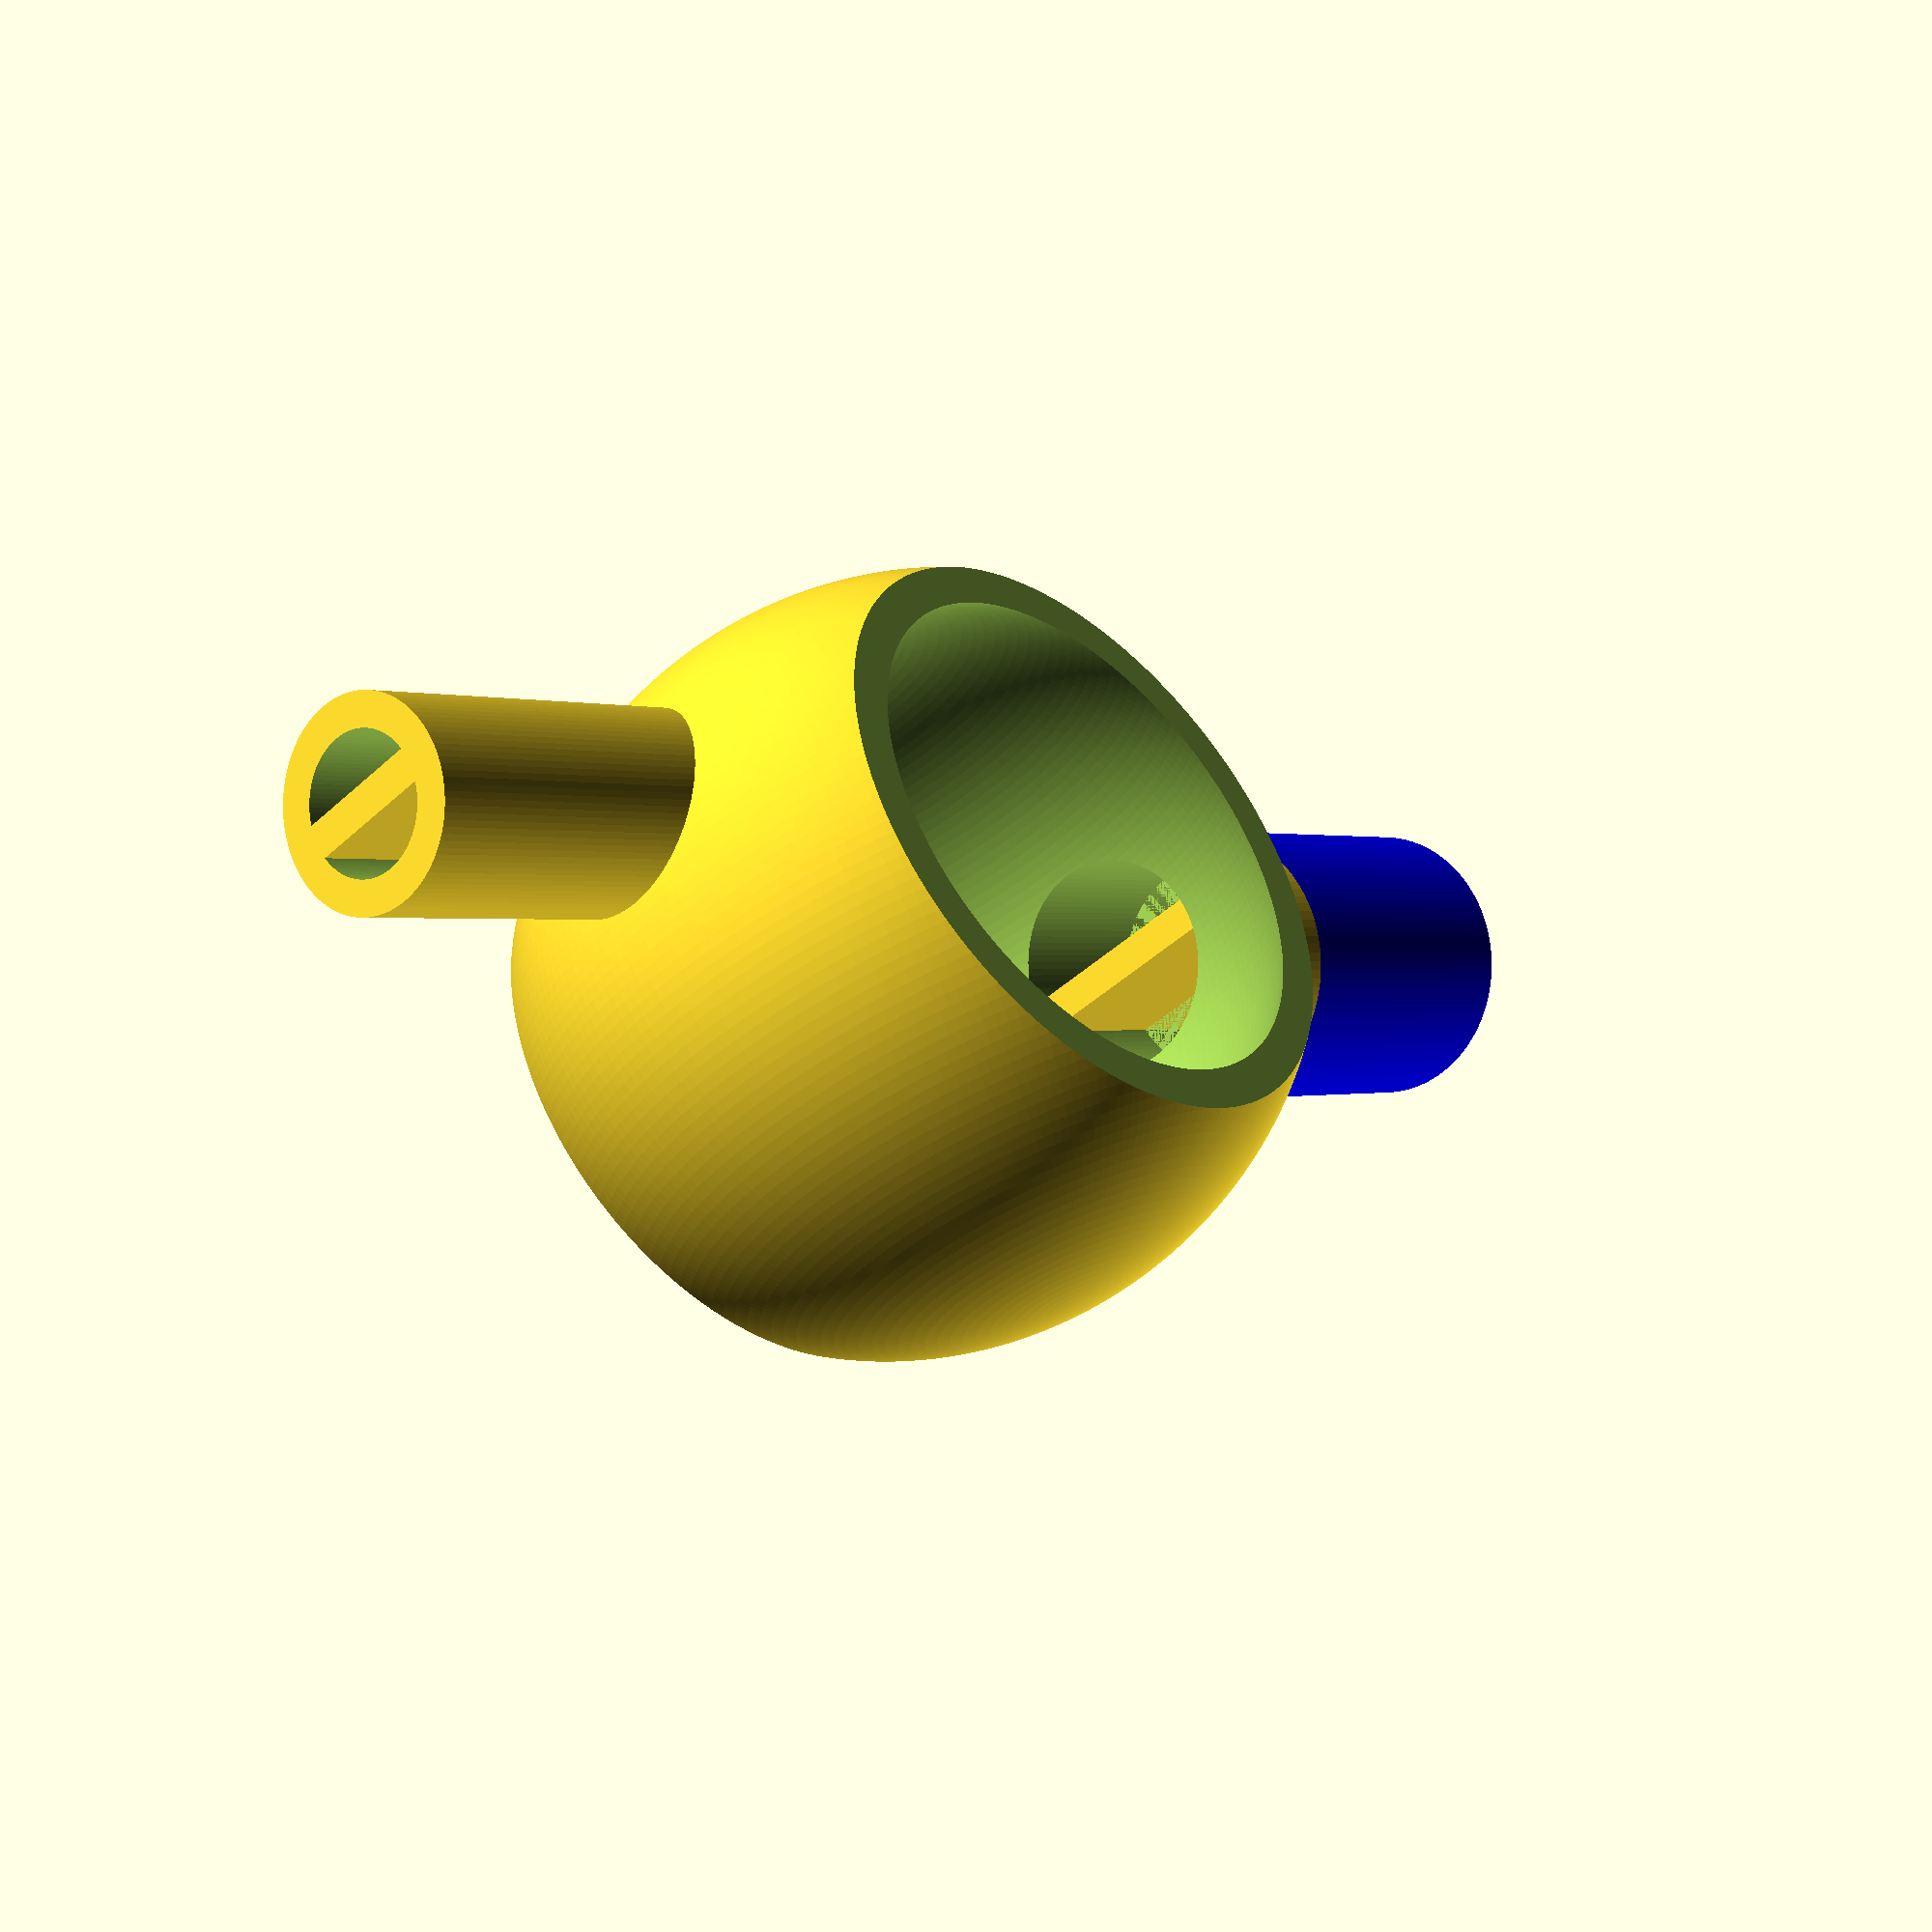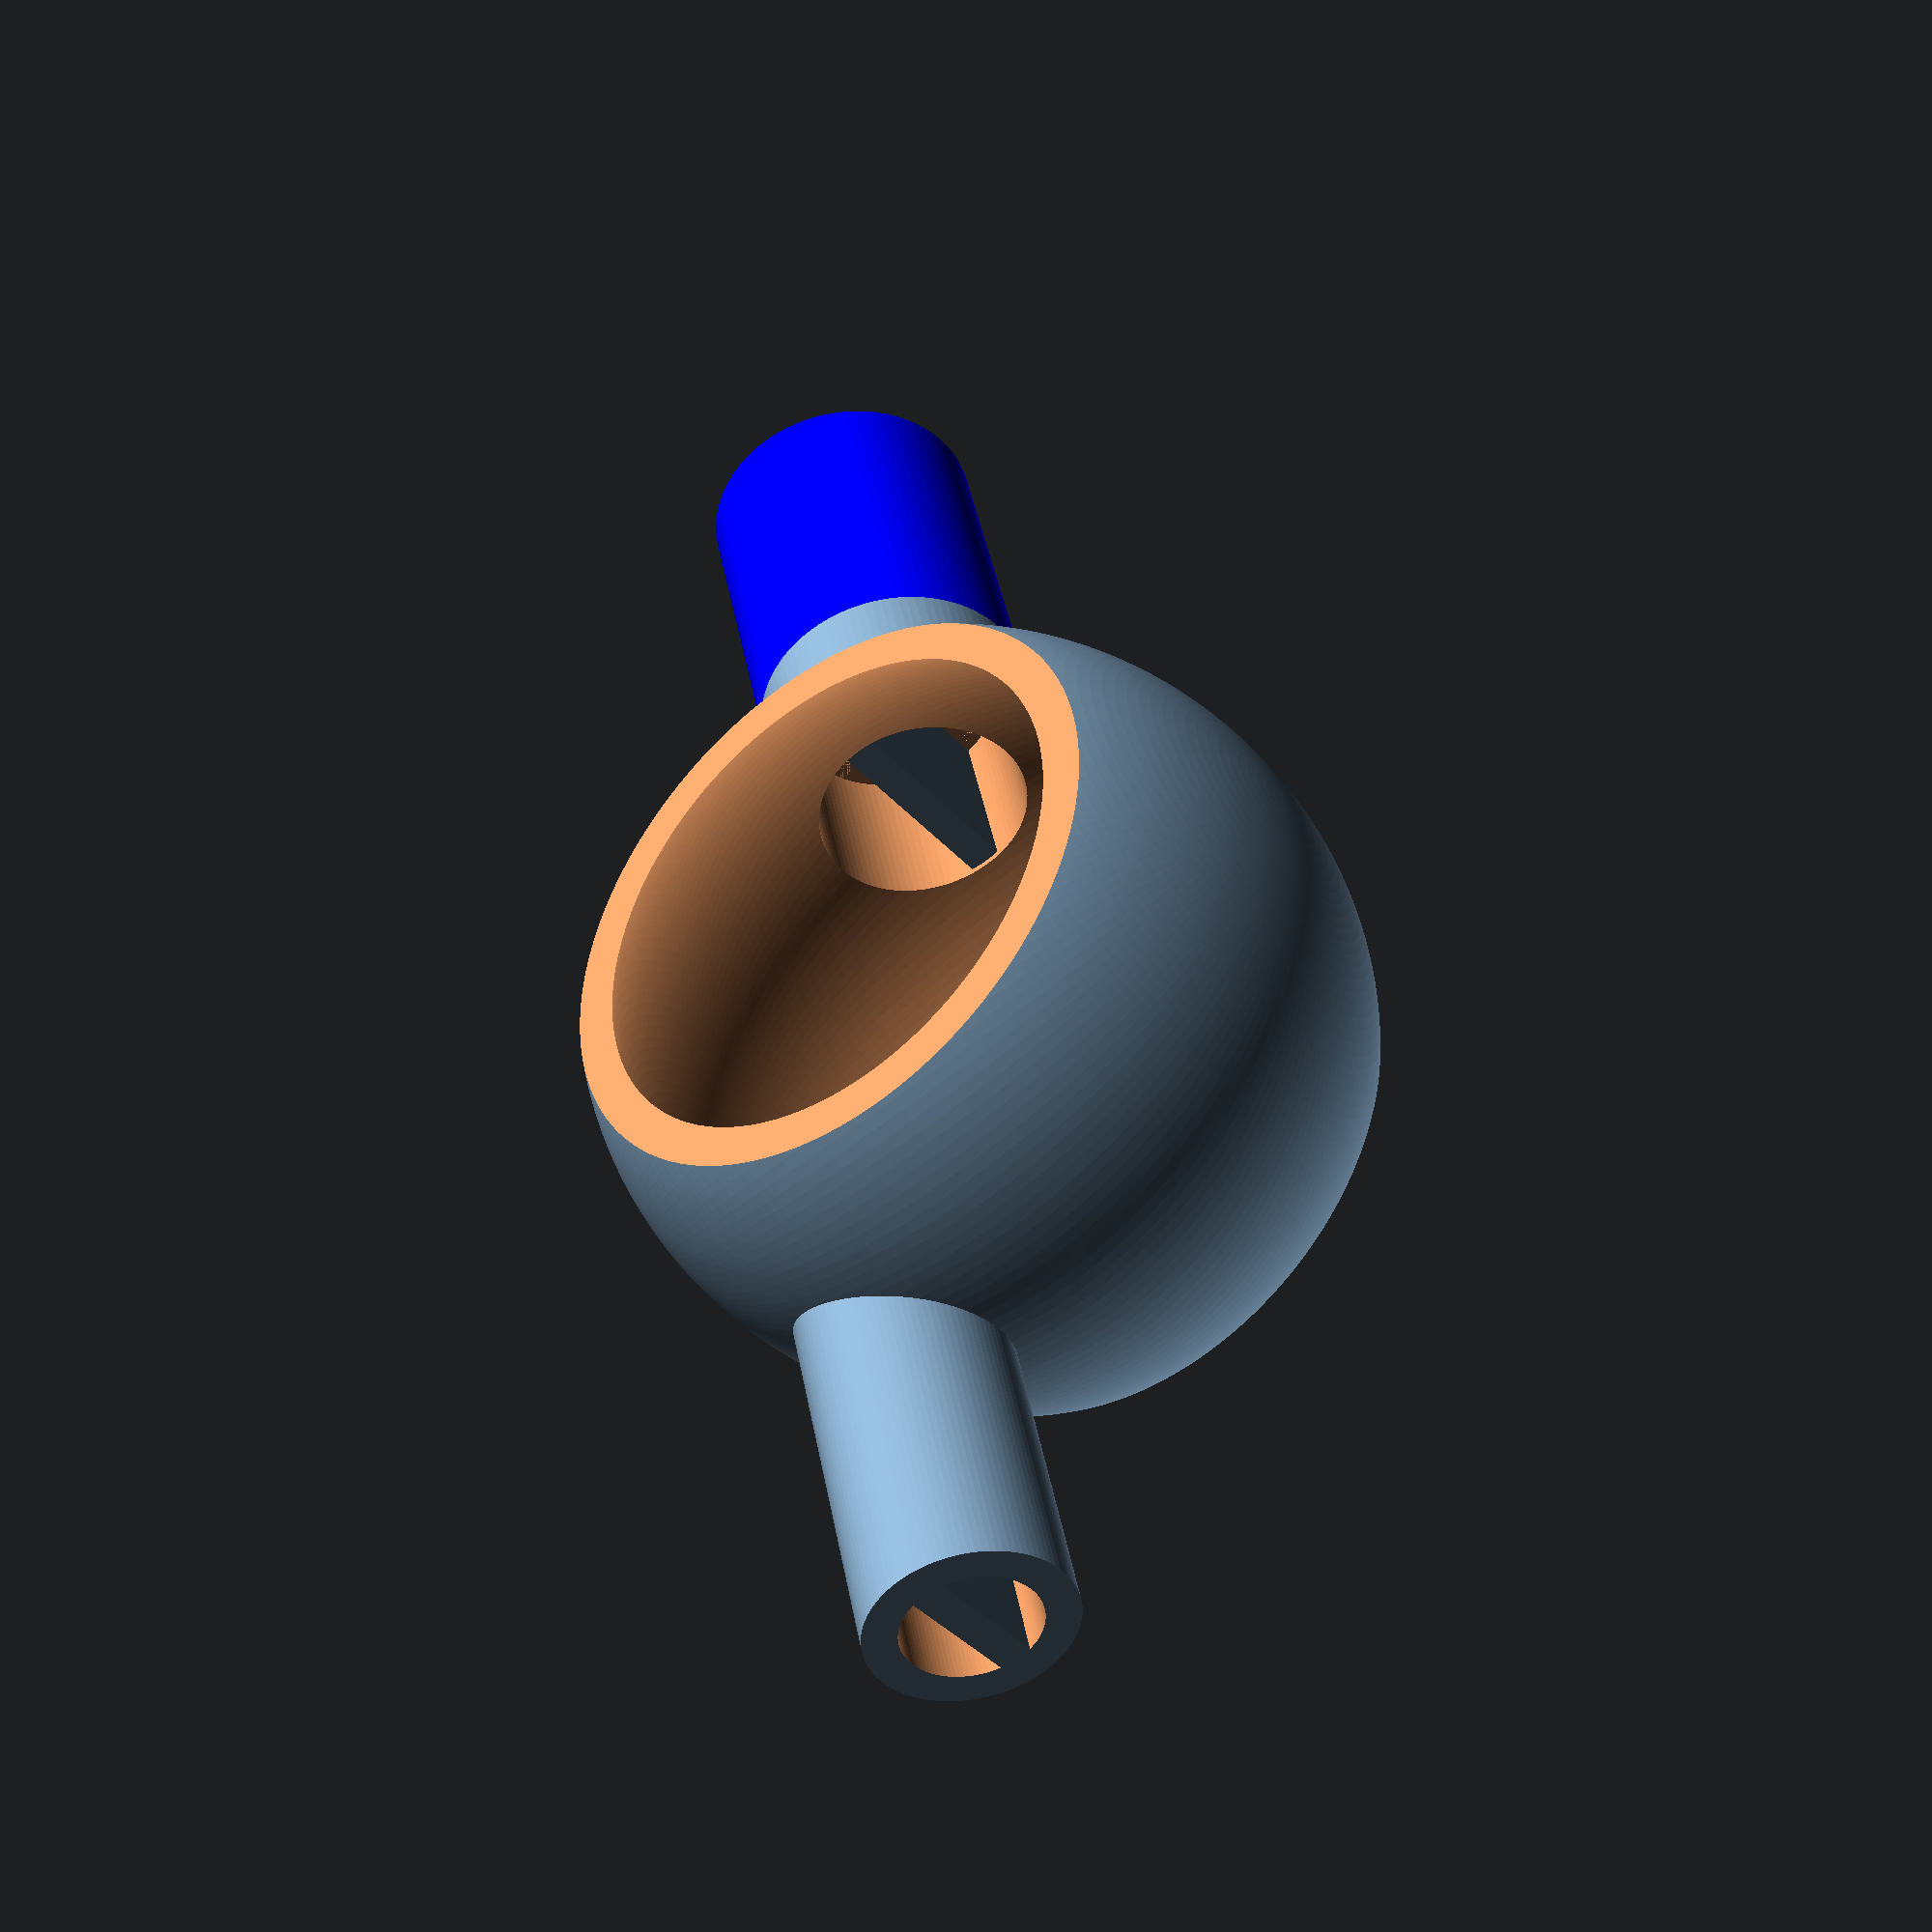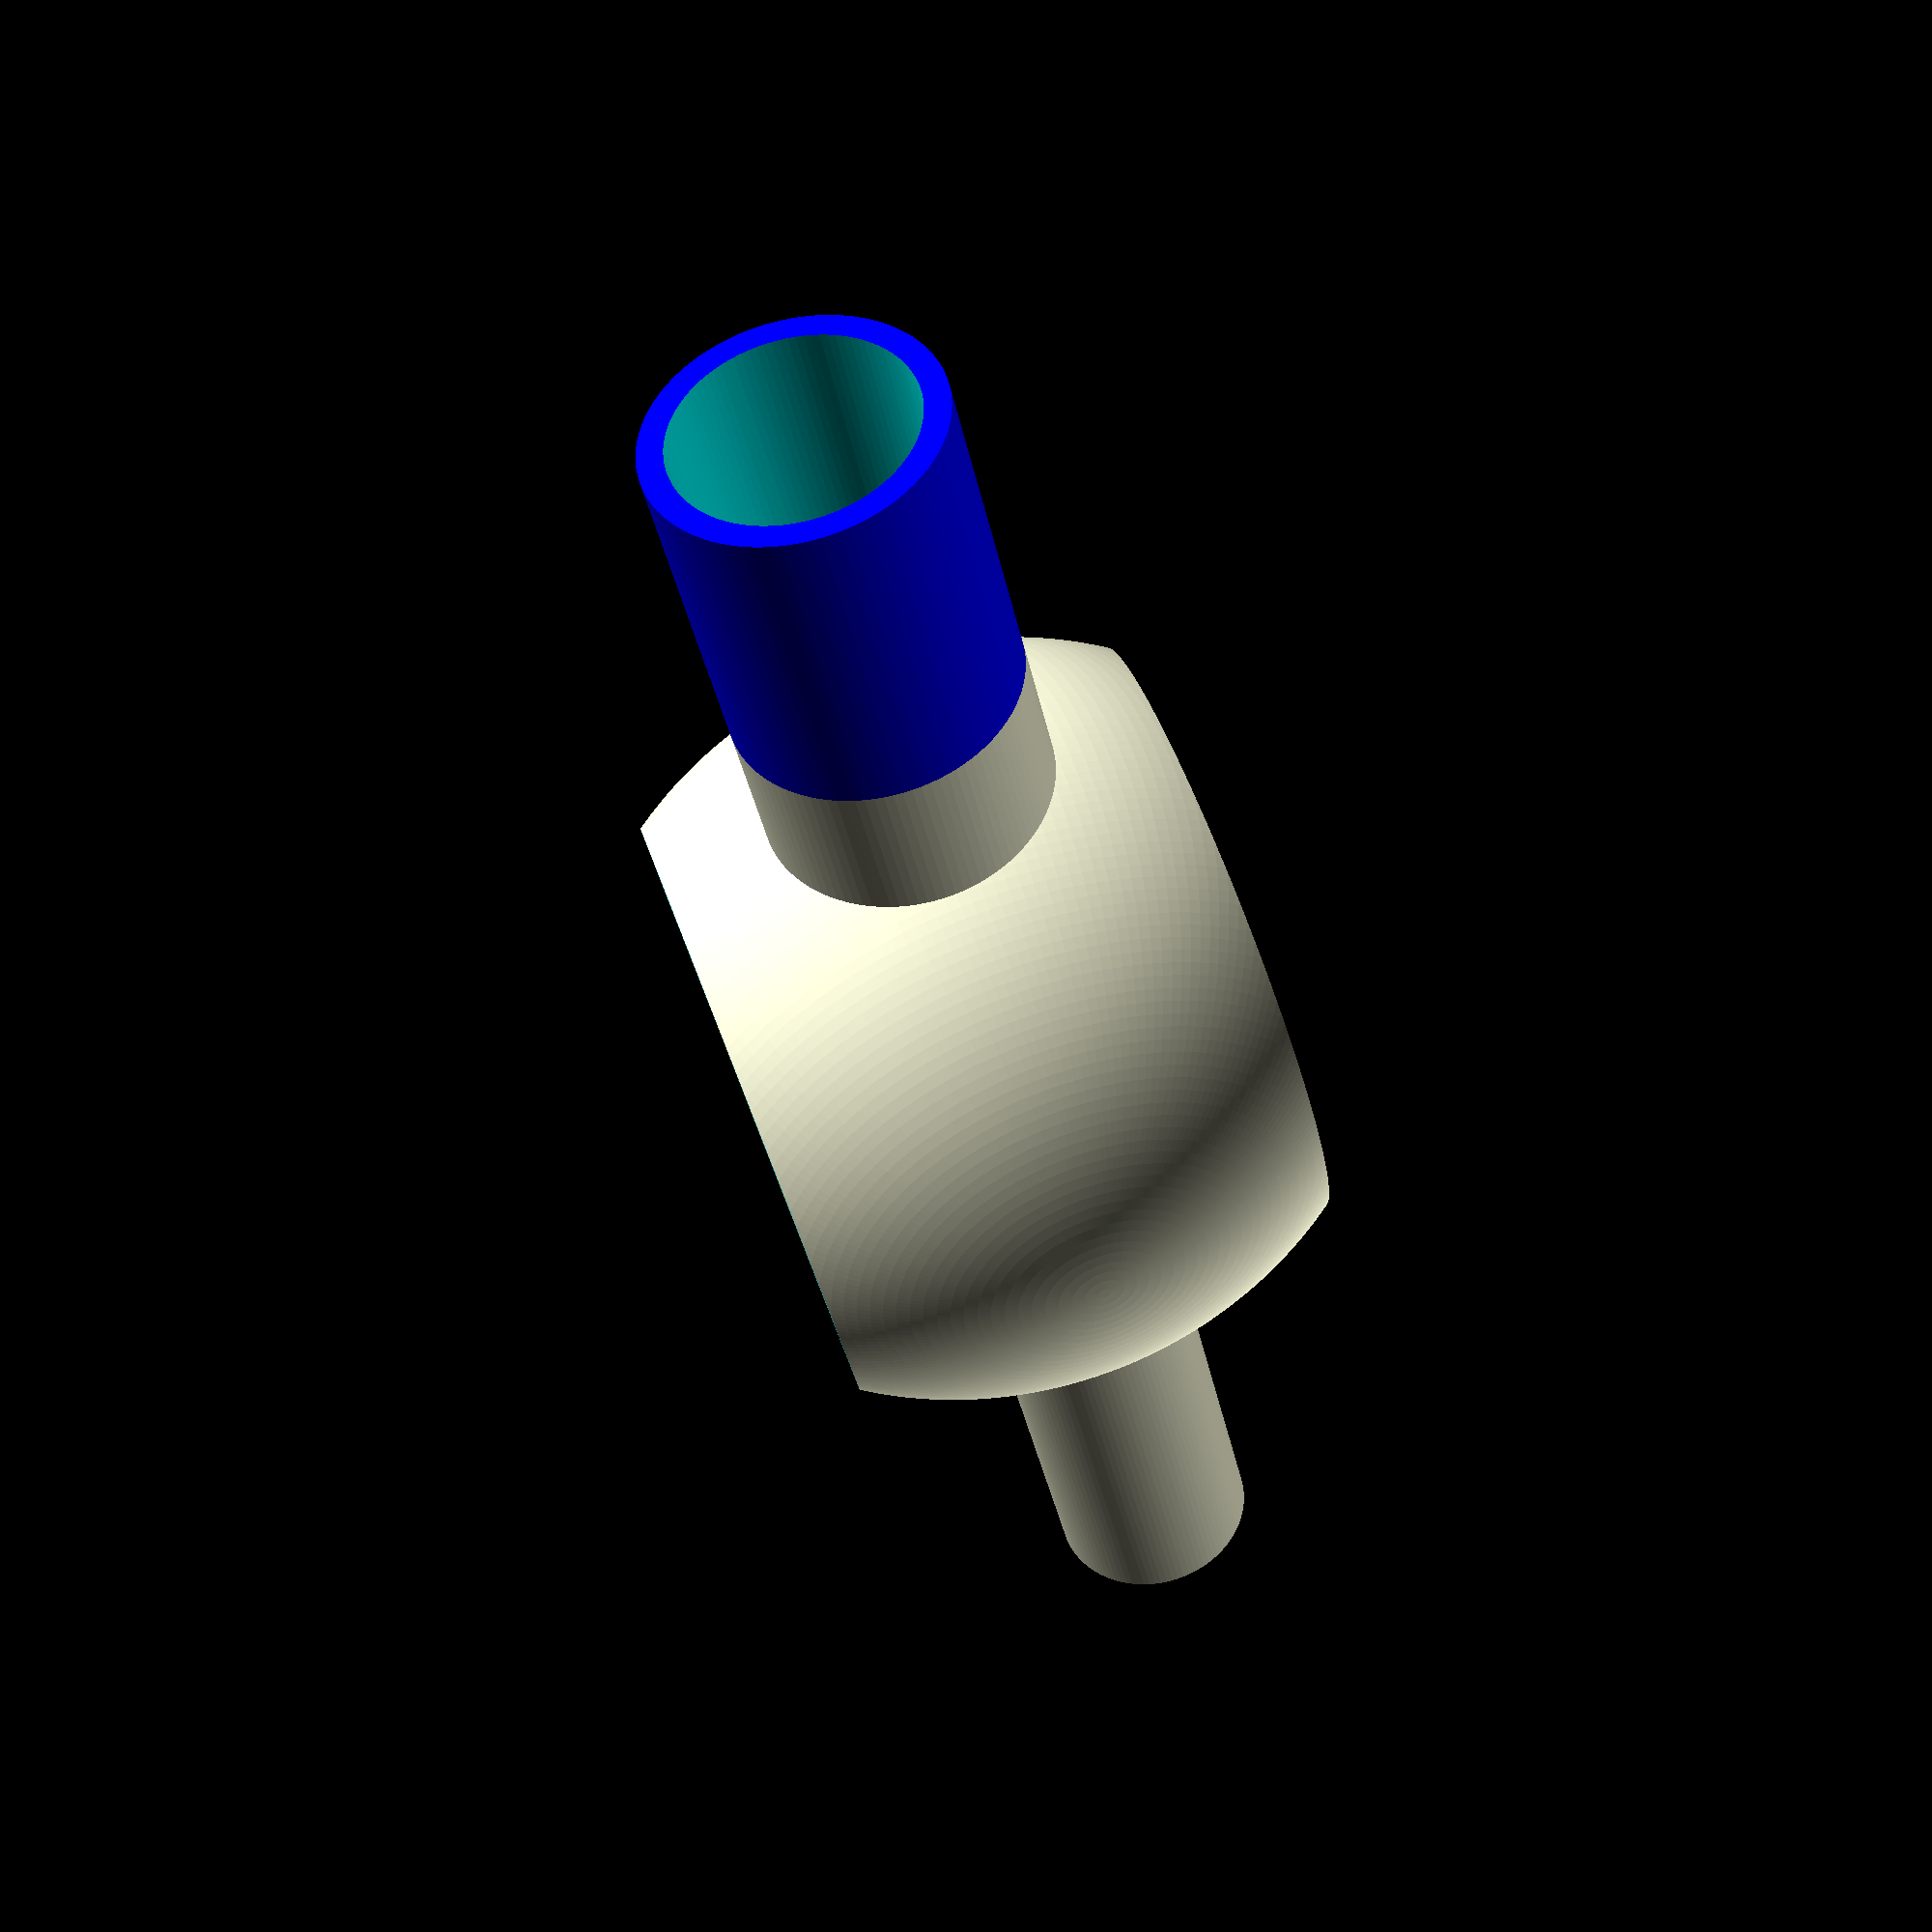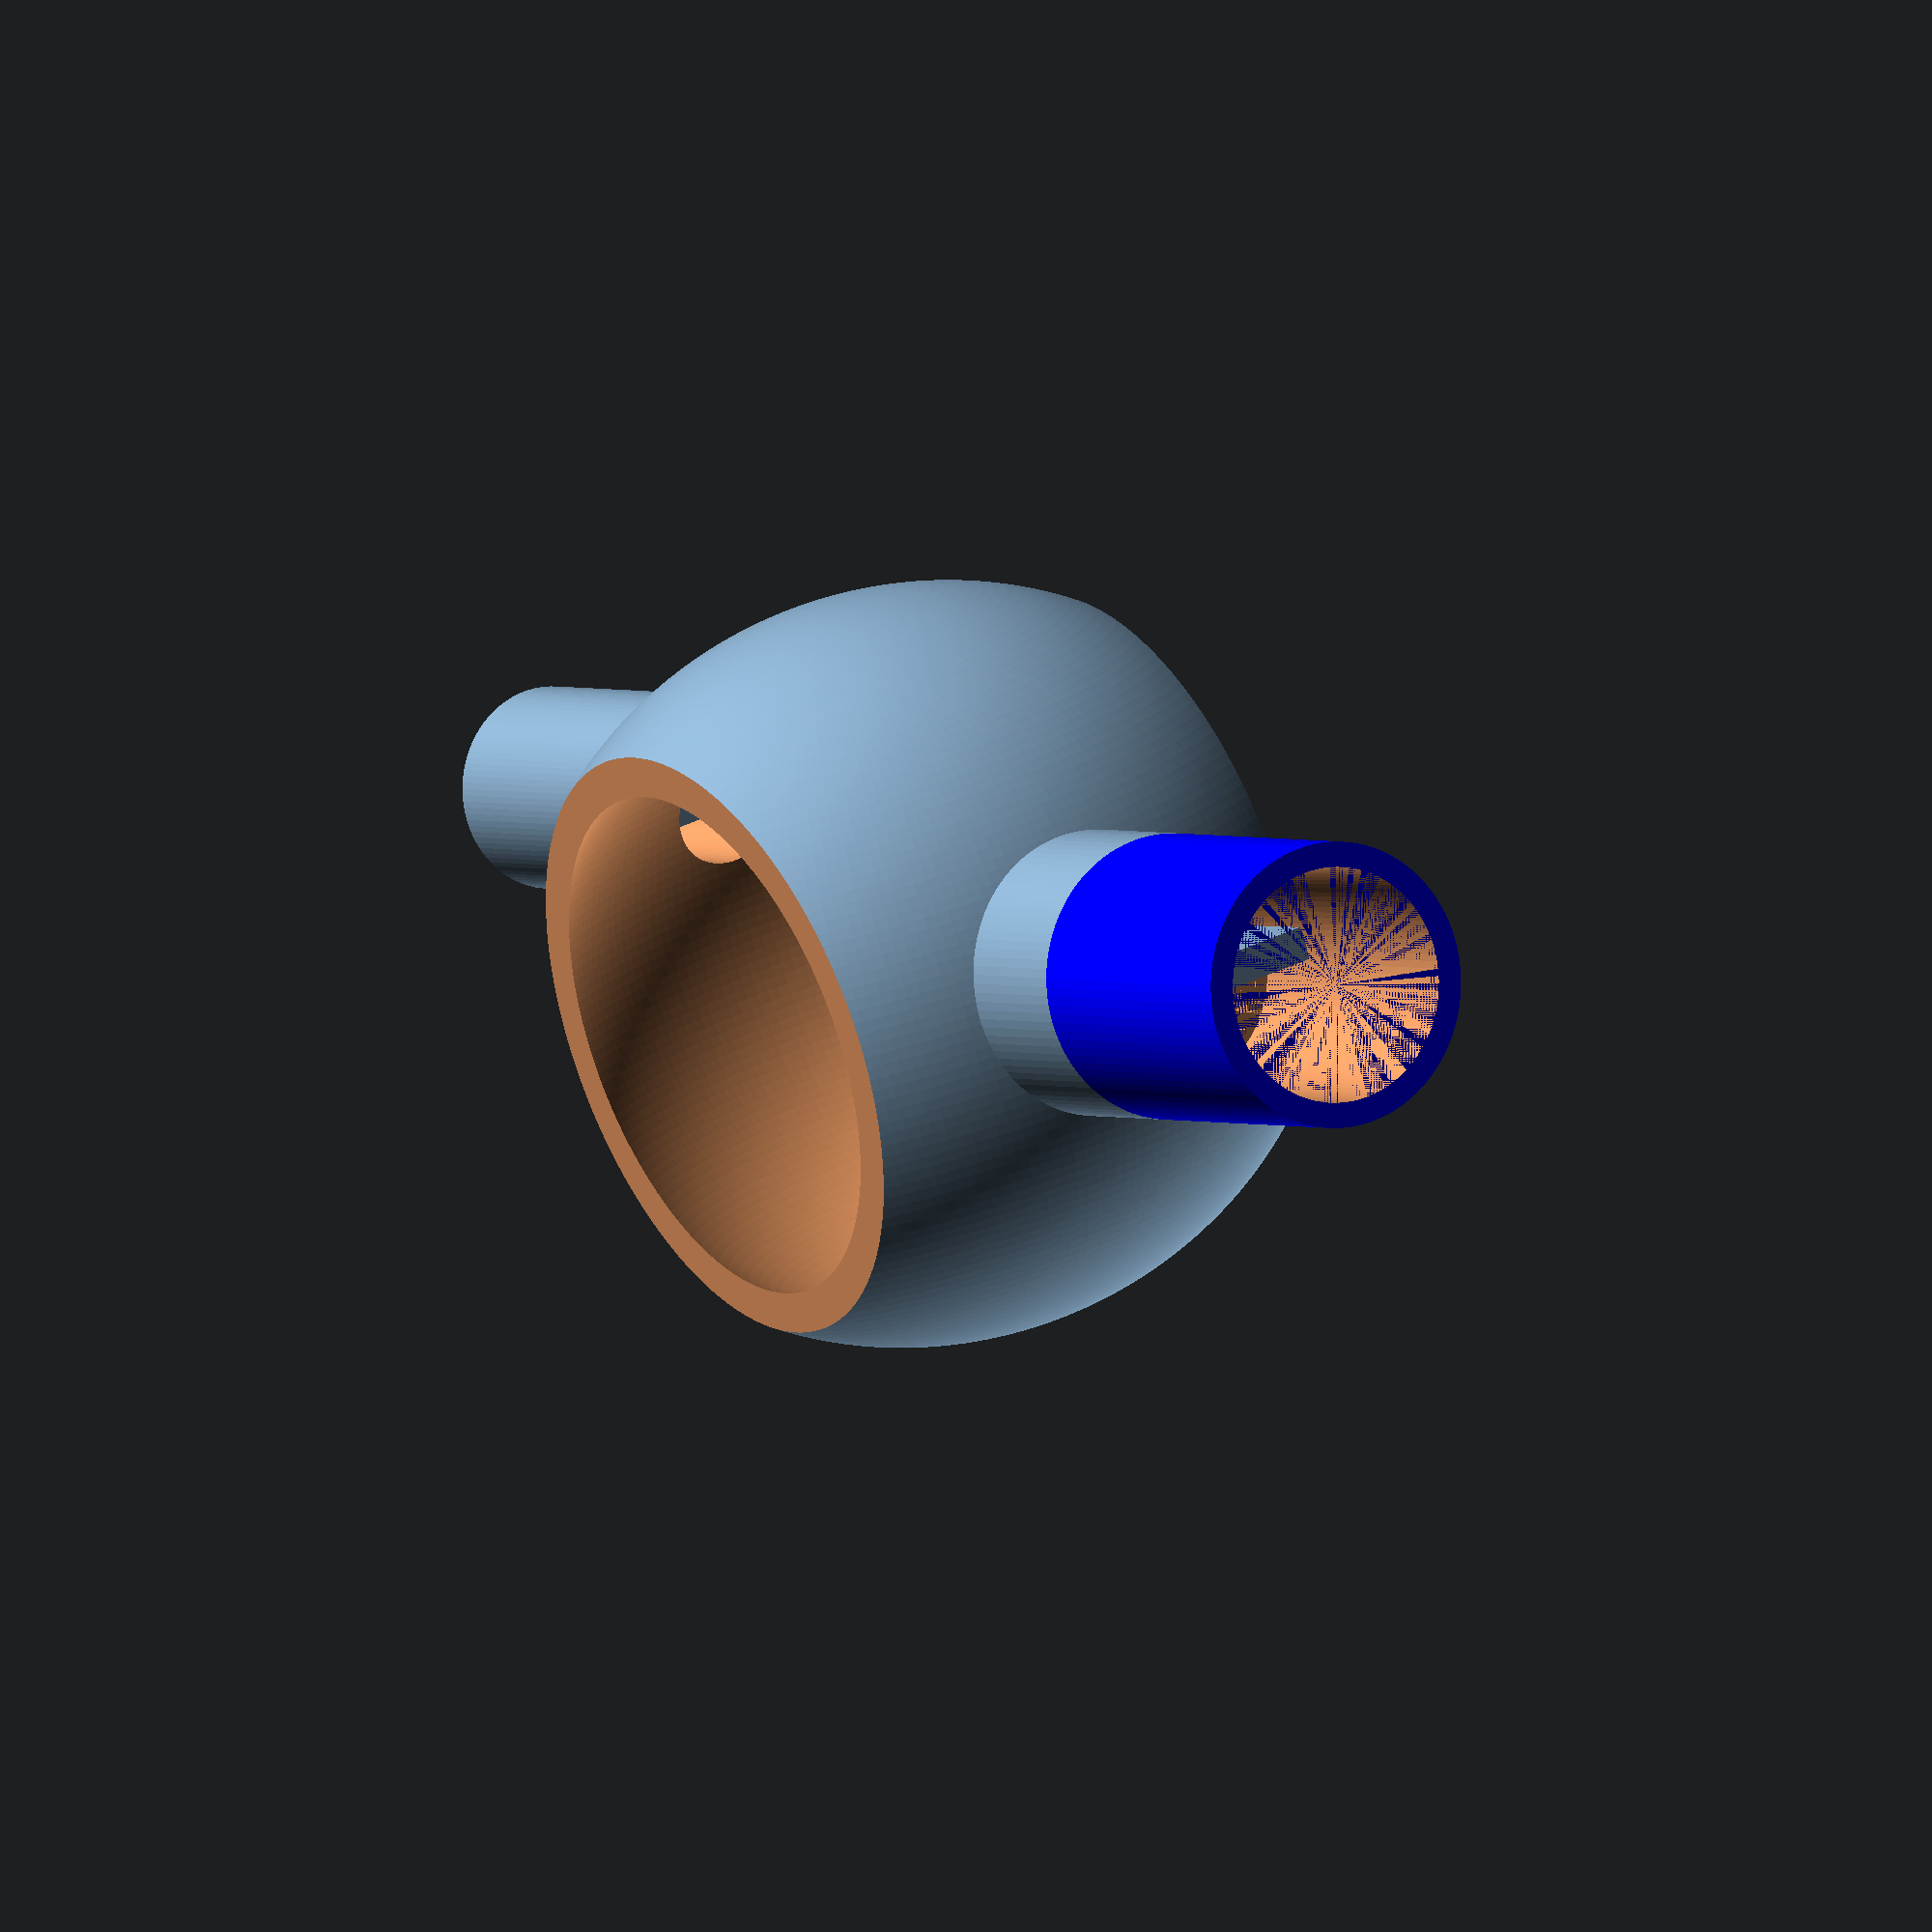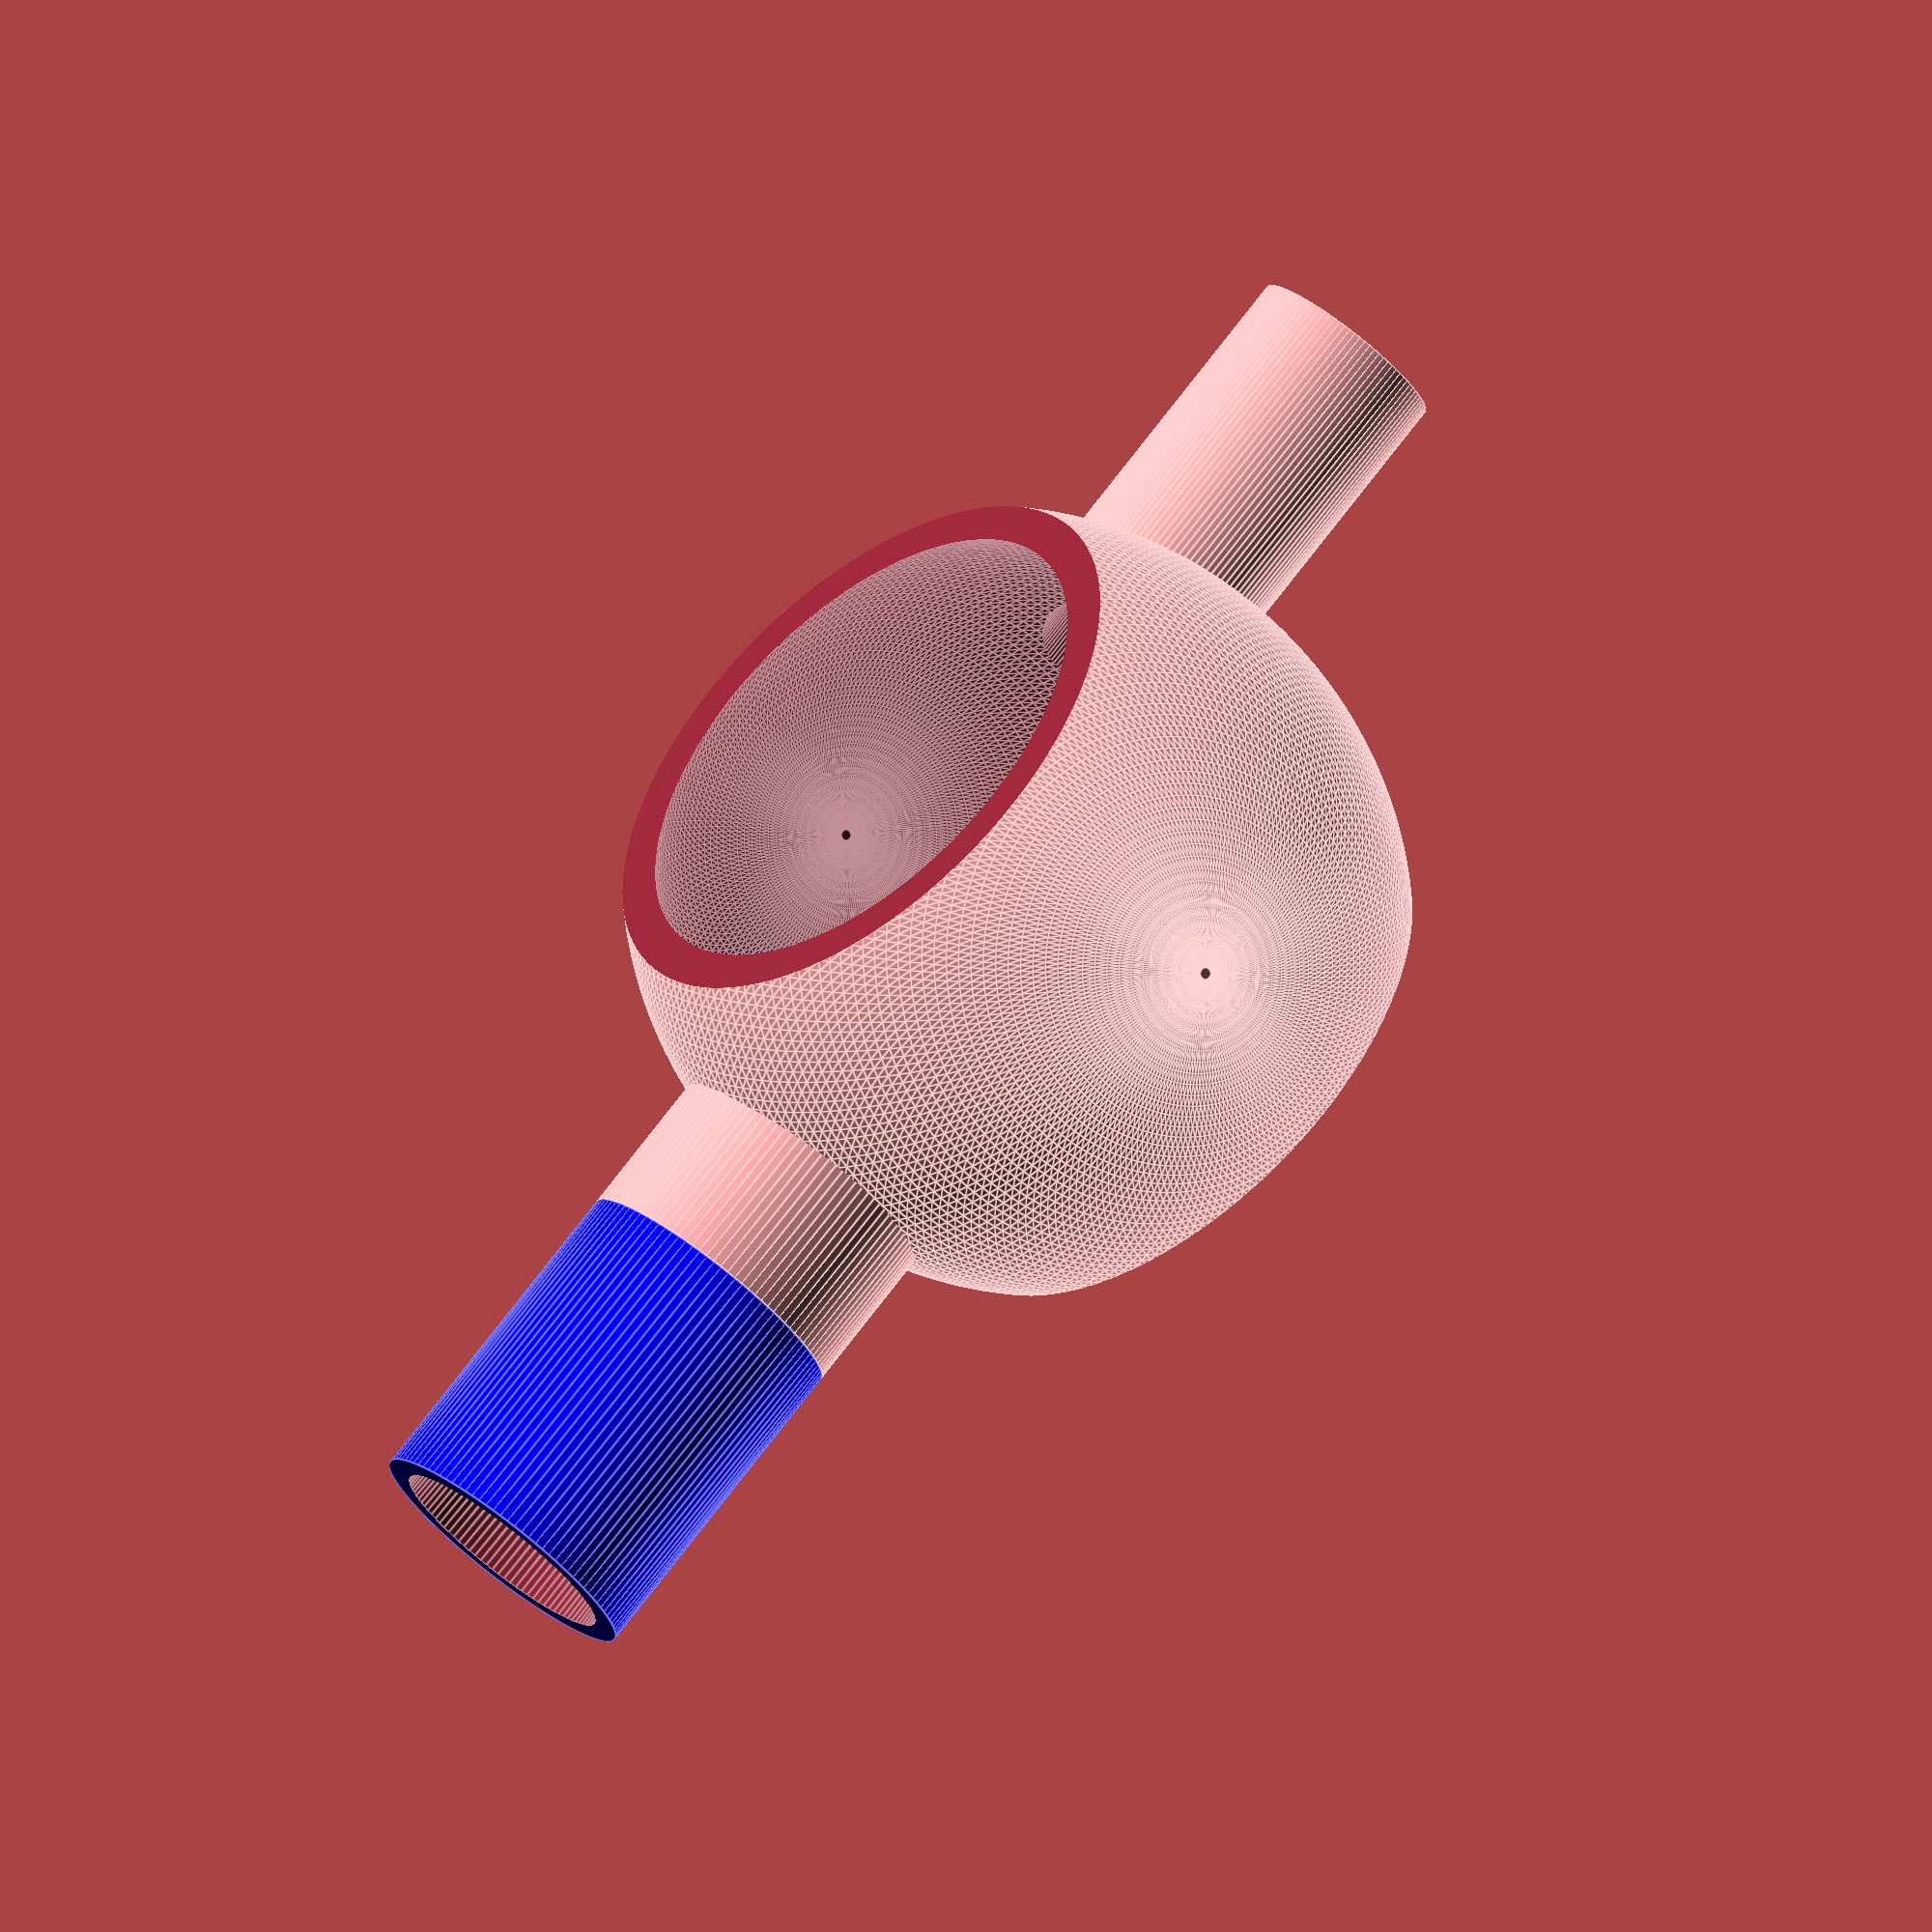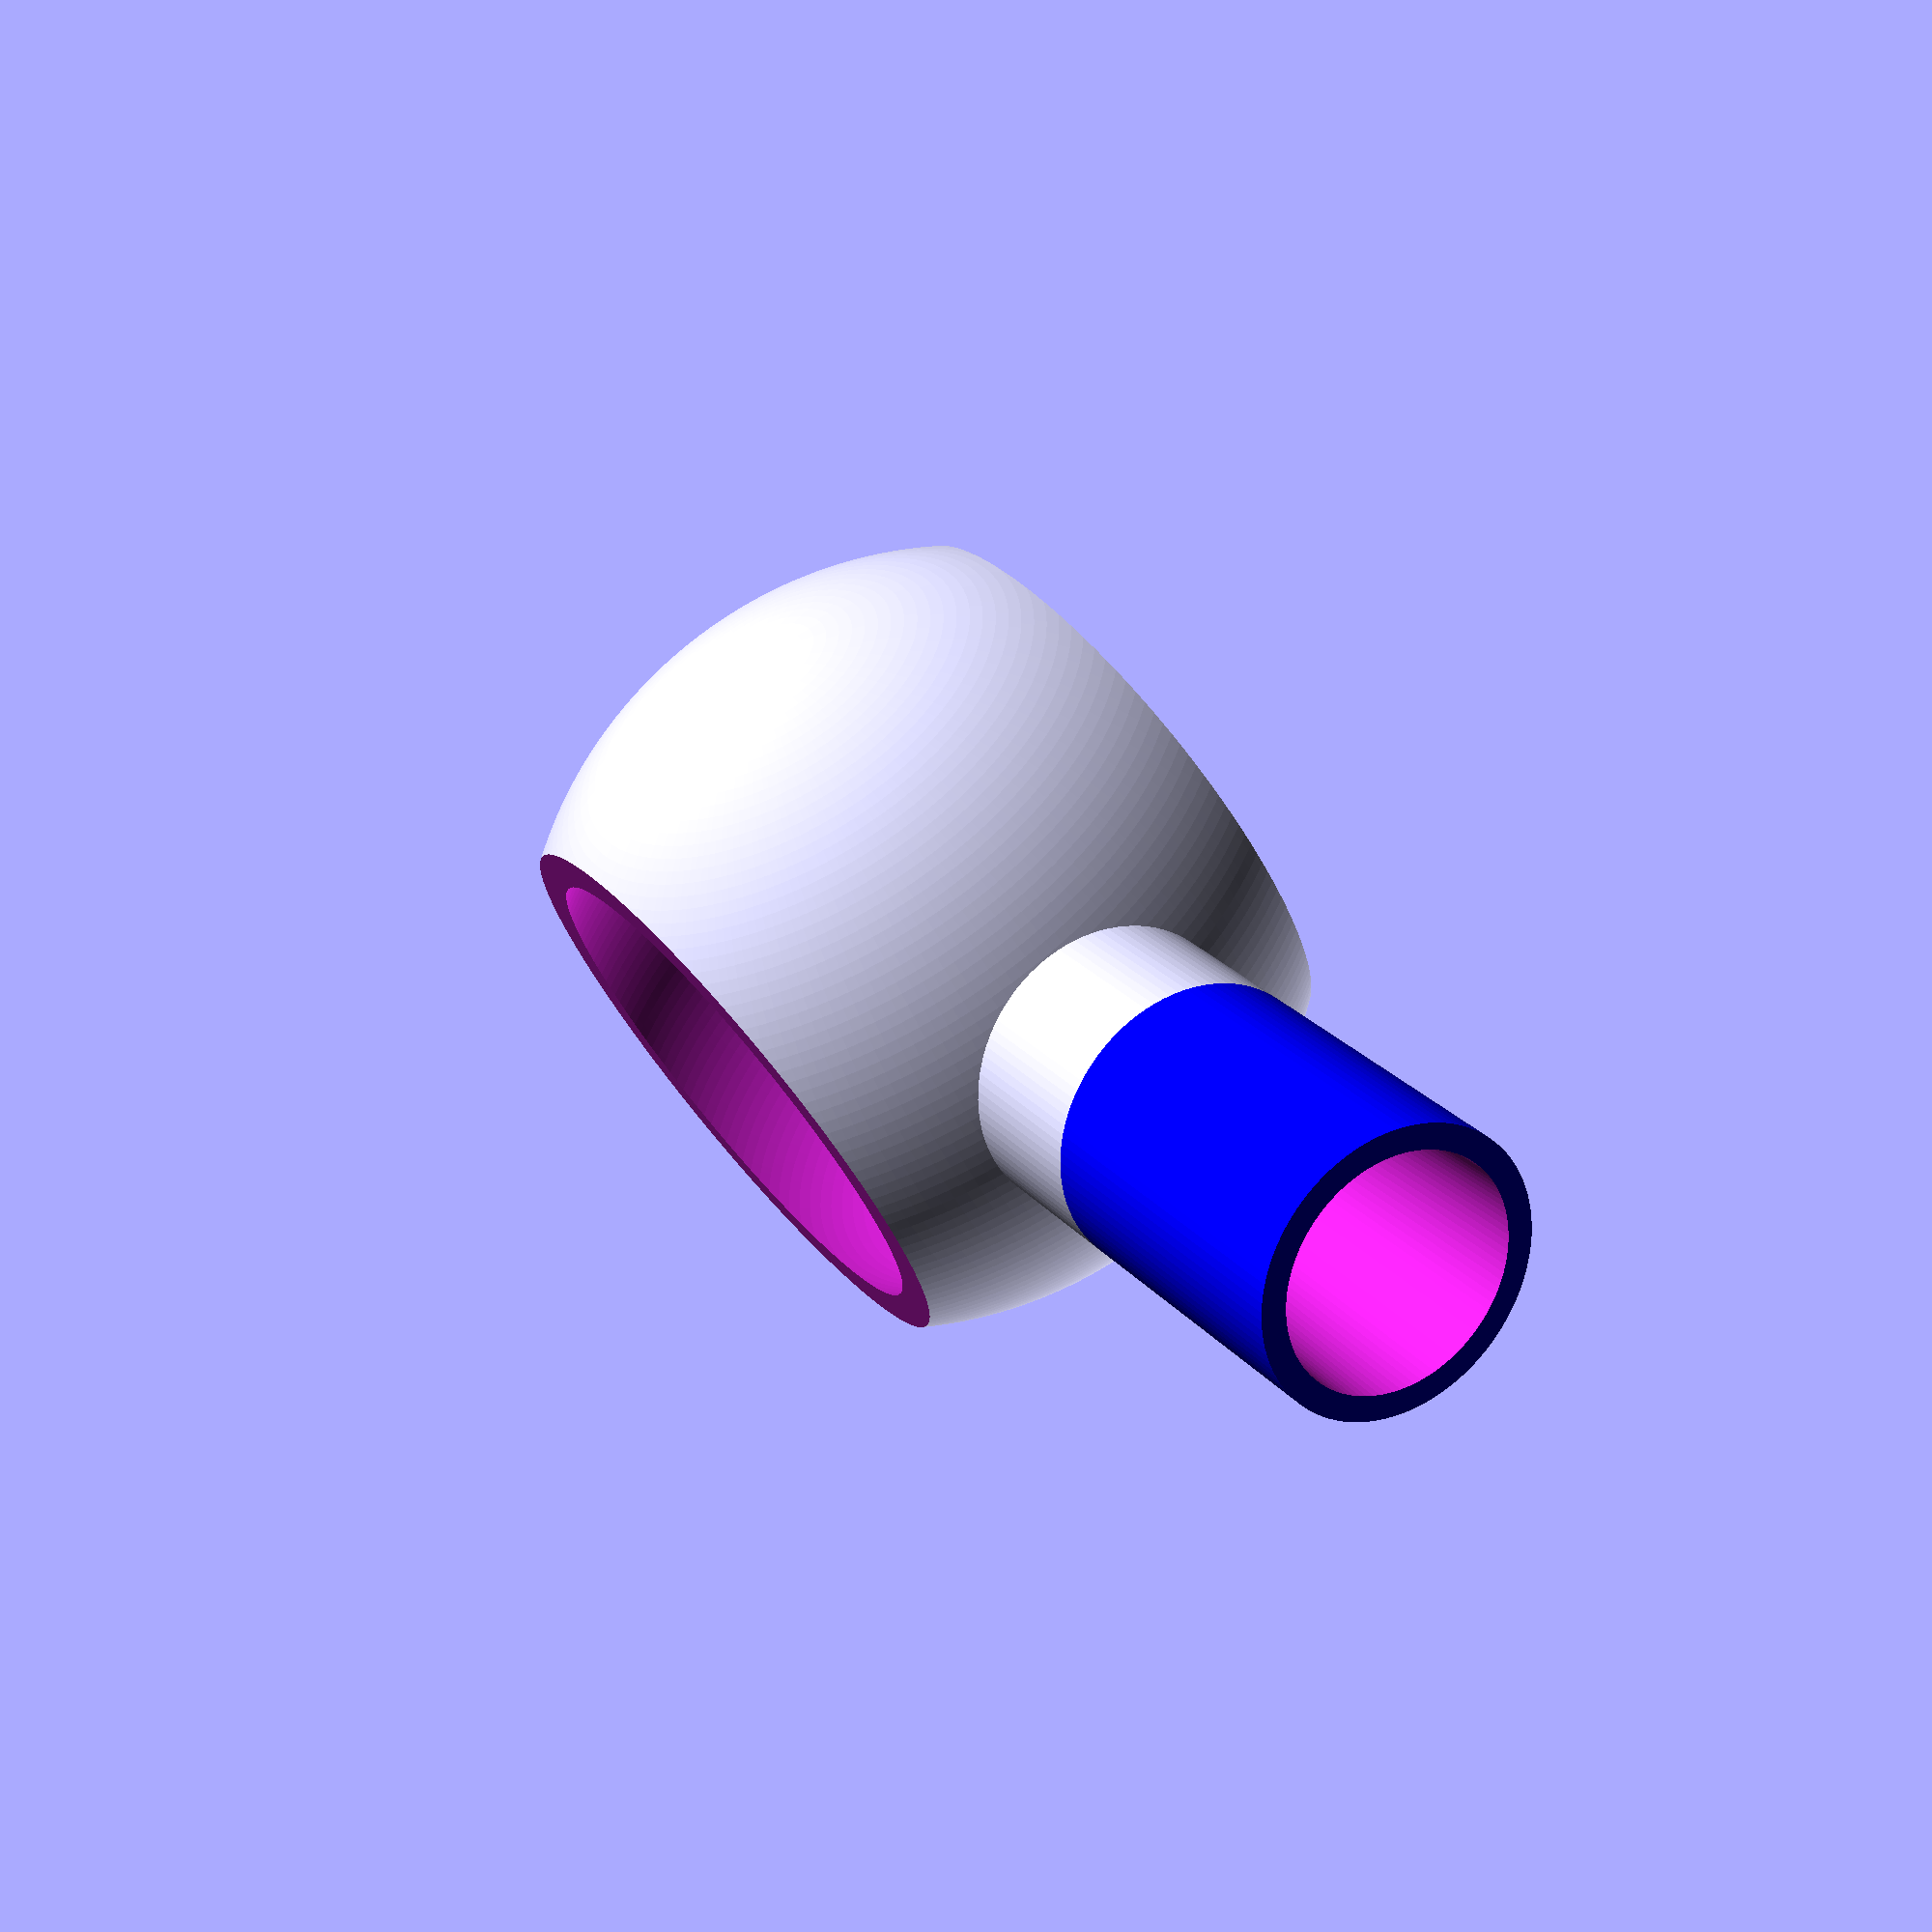
<openscad>
//
// ktKILLIFISH5
//

gap1 = 0.001;
gap2 = 0.002;
th = 2;
thb = 1;

PR = 13;
PRB = PR+th*2;
SPR = 8;
SPRB = SPR+th*2;
PH = 40;
AN = 10;
L1 = 10;
MH = 30;

//main();
main2();

module main()
{
difference()
{   
    union()
    {
        color("blue") translate([0, 0, PRB/2]) rotate([0, 90, 0]) cylinder(r=PRB/2, h=20, $fn=100);
        translate([0, 0, 0]) rotate([90, -90, 0]) rotate_extrude(angle=AN, convexity=10, $fn=100) translate([PRB/2, 0, 0]) circle(PRB/2);
        rotate([0, -90-10, 0]) translate([PRB/2, 0, 0]) cylinder(r=PRB/2, h=PH, $fn=100);
        
        translate([-50, 0, 0]) resize(newsize=[35, 50, 35]) sphere(r=10, $fn=200);
    }
    translate([0, 0, PRB/2]) rotate([0, 90, 0]) cylinder(r1=PR/2, r2=PR/2+0.5, h=20+gap2, $fn=100);
    translate([0, 0, 0]) rotate([90, -90, 0]) rotate_extrude(angle=AN+1, convexity=10, $fn=100) translate([PR/2+th, 0, 0]) circle(PR/2);
    rotate([0, -90-10, 0]) translate([PRB/2, 0, 0]) cylinder(r=PR/2, h=PH+gap2, $fn=100);
    
    translate([-50, 0, 0]) resize(newsize=[35-th*2, 50-th*2, 35-th*2]) sphere(r=10, $fn=200);
    translate([-100, 15, -50]) cube([100, 50, 100]);
    translate([-100, -50-15, -50]) cube([100, 50, 100]);
    
    translate([-50, 0, 0]) resize(newsize=[35-th*2, 60-th*2, 35-th*2]) sphere(r=10, $fn=200);   
}
}


module main2()
{
difference()
{   
    union()
    {
        color("blue") translate([0, 0, 0]) rotate([0, 90, 0]) cylinder(r=PRB/2, h=20, $fn=100);
        rotate([0, -90-0, 0]) translate([0, 0, 0]) cylinder(r=PRB/2, h=PH, $fn=100);
        
        translate([-30, 0, 0]) resize(newsize=[45, 50, 45]) sphere(r=10, $fn=200);
        
        translate([-30, 0, 10]) rotate([0, -90, 0]) cylinder(r=SPRB/2, h=PH, $fn=100);
    }
    translate([0, 0, 0]) rotate([0, 90, 0]) cylinder(r1=PR/2, r2=PR/2+0.5, h=20+gap2, $fn=100);
    rotate([0, -90-0, 0]) translate([-gap1, 0, 0]) cylinder(r=PR/2, h=PH+gap2, $fn=100);
    
    translate([-30, 0, 0]) resize(newsize=[45-th*2, 50-th*2, 45-th*2]) sphere(r=10, $fn=200);
    translate([-100, 15, -50]) cube([100, 50, 100]);
    translate([-100, -50-15, -50]) cube([100, 50, 100]);   
   
    translate([-30, 0, 10]) rotate([0, -90, 0]) cylinder(r=SPR/2, h=PH+gap2, $fn=100); 
}
translate([-2.5, 0, 0]) cube([15, PRB-th, th], center=true);
translate([-60, 0, 10]) cube([20, SPR, th], center=true);
}


</openscad>
<views>
elev=109.9 azim=312.3 roll=23.6 proj=p view=solid
elev=61.0 azim=286.6 roll=129.0 proj=p view=solid
elev=133.4 azim=77.8 roll=197.9 proj=p view=solid
elev=79.4 azim=59.6 roll=15.6 proj=o view=solid
elev=347.3 azim=45.3 roll=150.3 proj=o view=edges
elev=230.3 azim=303.4 roll=335.2 proj=p view=wireframe
</views>
